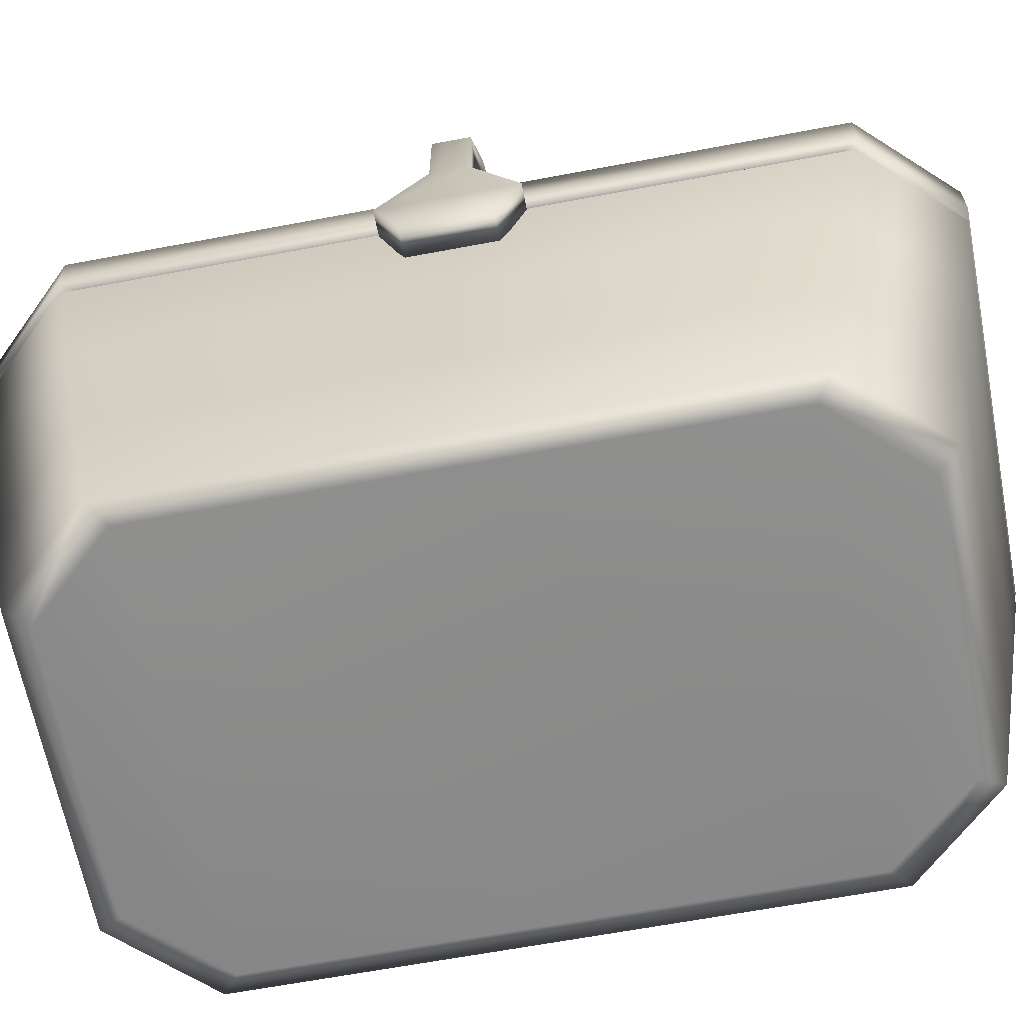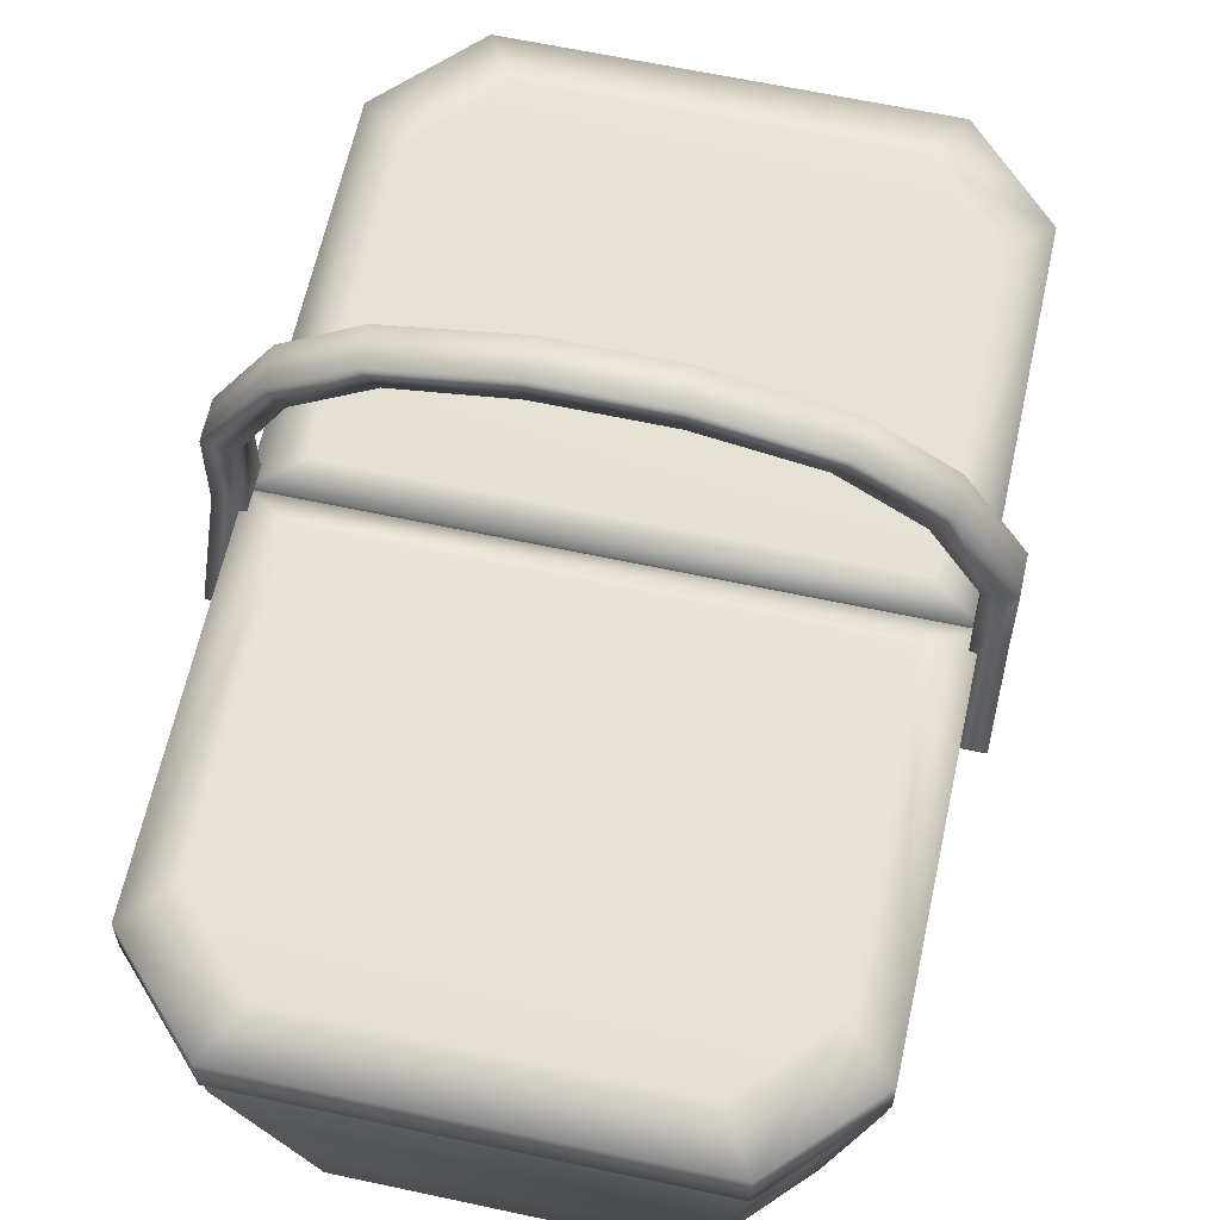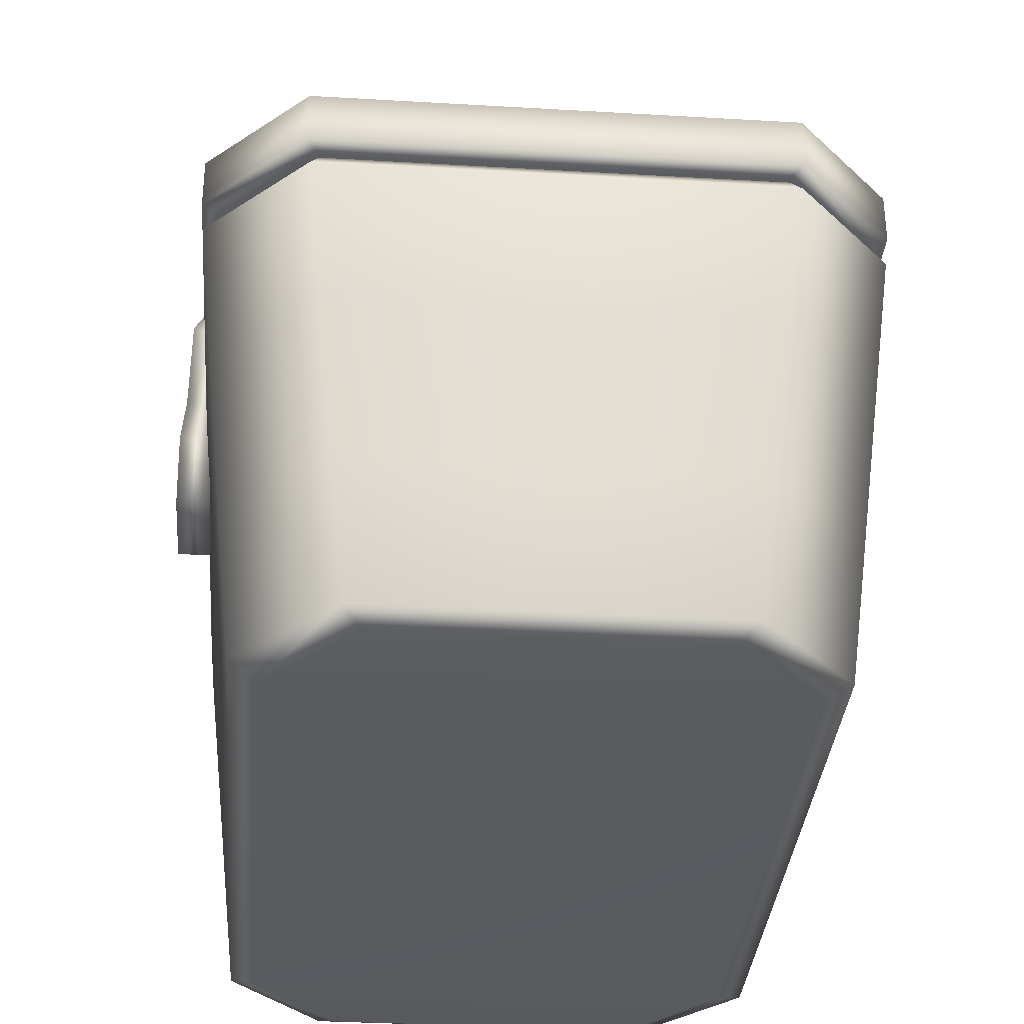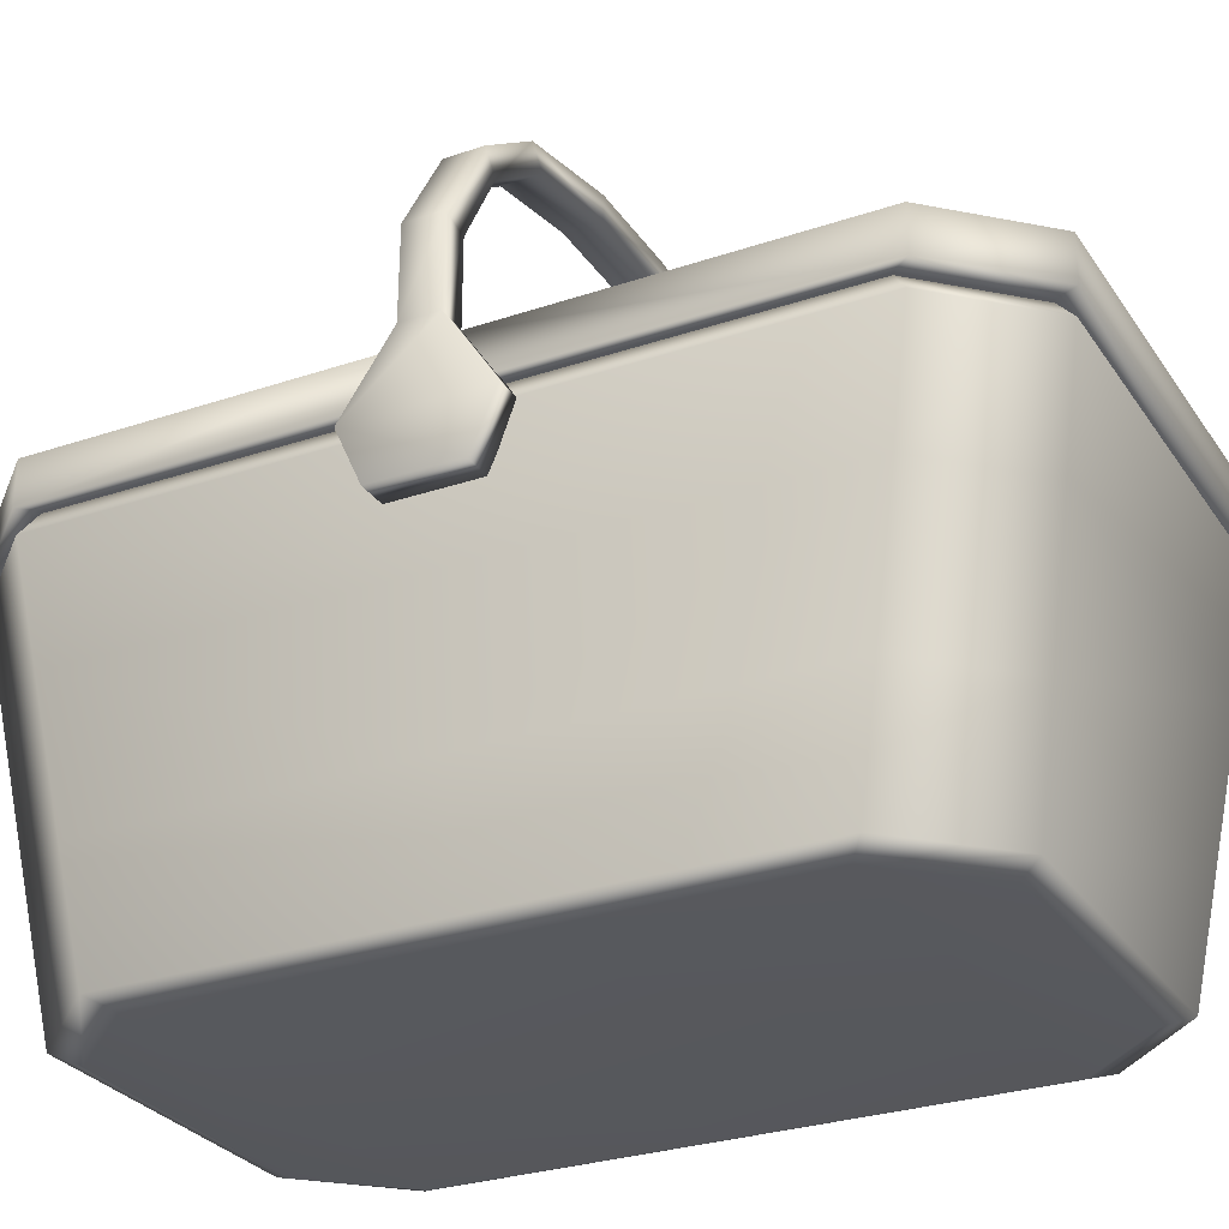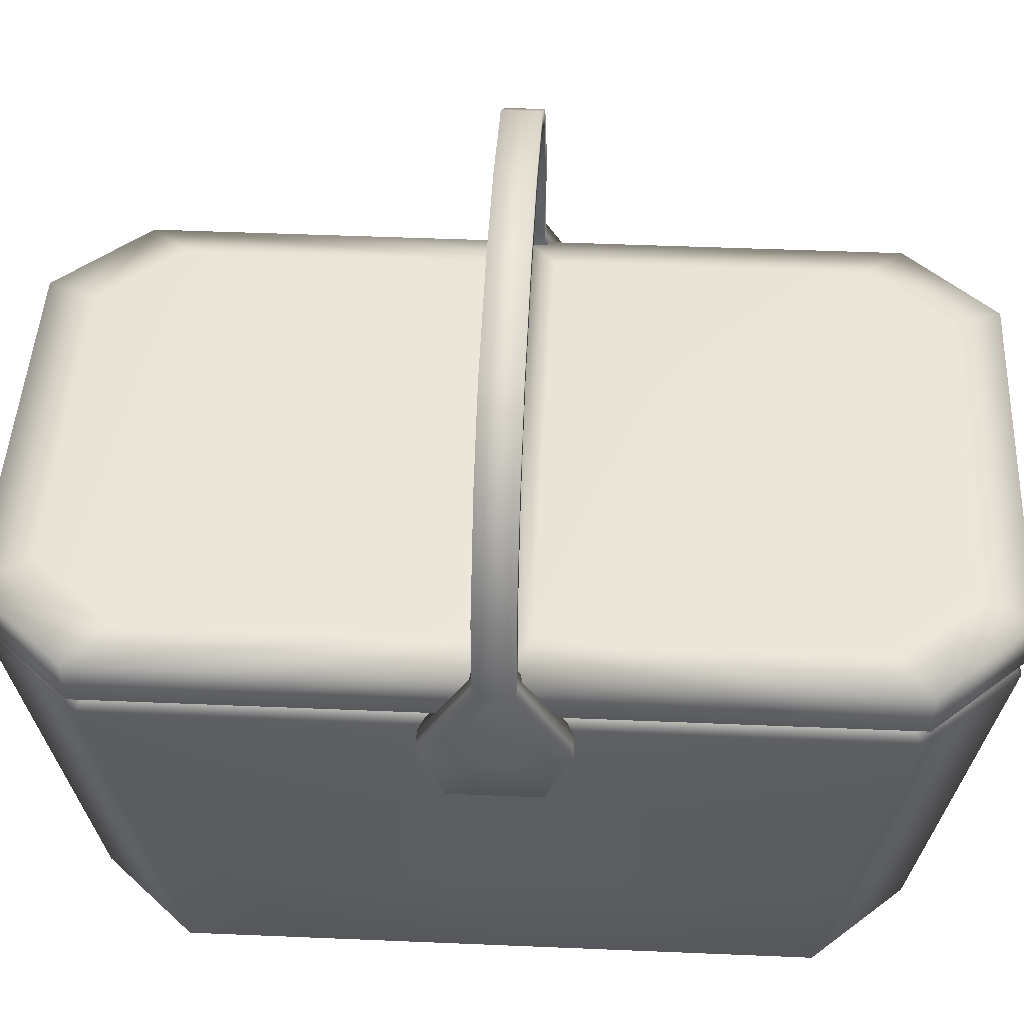
<metadata>
{"format":"obj","ext":"obj","renderer":"f3d","projection":"perspective","resolution":1024,"background":"white","views":[{"elev":-63.9,"azim":100.8,"up":"+Y"},{"elev":62.9,"azim":-167.7,"up":"+Y"},{"elev":-33.7,"azim":175.4,"up":"+Y"},{"elev":-28.5,"azim":-62.9,"up":"+Y"},{"elev":45.6,"azim":92.8,"up":"+Y"}]}
</metadata>
<code>
g picnic_basket
v 0.3289 0.1024 0.001919
v 0.3139 0.05172 0.001919
v 0.3289 0.05172 0.001919
v -0.3289 0.1024 0.001919
v -0.3289 0.05172 0.001919
v -0.3139 0.05172 0.001919
v -0.3289 0.05172 0.4234
v -0.2203 0.05172 0.5024
v -0.3139 0.05172 0.4039
v -0.231 0.05171 0.5264
v 0.2203 0.05172 0.5024
v -0.231 0.1024 0.5264
v -0.3289 0.1024 0.4234
v 0.231 0.05172 0.5264
v 0.3139 0.05172 0.4039
v 0.3289 0.05172 0.4234
v 0.3289 0.1024 0.4234
v 0.231 0.1024 0.5264
v 0.1963 0.1141 0.4696
v -0.1963 0.1141 0.4696
v 0.2796 0.1141 0.3777
v -0.2796 0.1141 0.3777
v 0.2796 0.1141 0.03399
v -0.2796 0.1141 0.03399
v 0.3289 0.1024 0.001919
v 0.3289 0.05172 0.4234
v -0.3289 0.1024 0.001919
v -0.3289 0.05172 0.4234
v 0.3289 0.05172 0.001919
v 0.3139 0.05172 0.001919
v 0.3139 0.05172 0.4039
v 0.3139 0.05172 0.001919
v -0.3139 0.05172 0.001919
v -0.3289 0.05172 0.001919
v -0.3139 0.05172 0.4039
v -0.3139 0.05172 0.001919
v 0.3139 0.05172 0.4039
v 0.3139 0.05172 0.001919
v -0.3139 0.05172 0.001919
v -0.3139 0.05172 0.4039
v -0.2203 0.05172 0.5024
v 0.2203 0.05172 0.5024
v 0.3289 0.05172 -0.4234
v 0.2203 0.05172 -0.5024
v 0.3139 0.05172 -0.4039
v 0.231 0.05171 -0.5264
v -0.2203 0.05172 -0.5024
v 0.231 0.1024 -0.5264
v 0.3289 0.1024 -0.4234
v -0.231 0.05172 -0.5264
v -0.3139 0.05172 -0.4039
v -0.3289 0.05172 -0.4234
v -0.3289 0.1024 -0.4234
v -0.231 0.1024 -0.5264
v -0.1963 0.1141 -0.4696
v 0.1963 0.1141 -0.4696
v -0.2796 0.1141 -0.3777
v 0.2796 0.1141 -0.3777
v -0.2796 0.1141 -0.03399
v 0.2796 0.1141 -0.03399
v -0.3289 0.1024 -0.001919
v -0.3289 0.05172 -0.4234
v 0.3289 0.1024 -0.001919
v 0.3289 0.05172 -0.4234
v -0.3289 0.05172 -0.001919
v -0.3139 0.05172 -0.001919
v -0.3139 0.05172 -0.4039
v 0.3289 0.05172 -0.001919
v 0.3139 0.05172 -0.4039
v 0.3139 0.05172 -0.001919
v -0.3139 0.05172 -0.001919
v -0.3289 0.05172 -0.001919
v 0.3139 0.05172 -0.001919
v 0.3289 0.05172 -0.001919
v 0.2203 0.05172 -0.5024
v -0.2203 0.05172 -0.5024
v -0.3139 0.05172 -0.4039
v 0.3139 0.05172 -0.4039
v 0.3139 0.05172 -0.001919
v -0.3139 0.05172 -0.001919
v -0.2518 -0.4108 -0.325
v 0.1637 -0.4108 -0.422
v -0.1637 -0.4108 -0.422
v 0.2518 -0.4108 -0.325
v 0.2518 -0.4108 0
v -0.2518 -0.4108 0
v 0.2518 -0.4108 0.325
v -0.2518 -0.4108 0.325
v 0.1637 -0.4108 0.422
v -0.1637 -0.4108 0.422
v -0.3139 0.04863 0
v -0.2769 0.04863 0
v -0.2769 0.04863 0.3745
v -0.3139 0.04863 0.4039
v -0.1943 0.04863 0.4658
v -0.3263 0.02473 0.4193
v -0.3263 0.02473 0
v -0.2203 0.04863 0.5024
v 0.1943 0.04863 0.4658
v -0.3117 -0.1086 0.3959
v -0.3117 -0.1086 0
v -0.2945 -0.2657 0
v -0.2284 0.02476 0.5223
v 0.2203 0.04863 0.5024
v 0.2769 0.04863 0.3745
v -0.2945 -0.2657 0.3684
v -0.2798 -0.4004 0
v -0.2138 -0.1086 0.4989
v 0.2284 0.02474 0.5223
v 0.3139 0.04863 0.4039
v 0.2769 0.04863 0
v -0.2798 -0.4004 0.3448
v -0.2518 -0.4108 0
v -0.2518 -0.4108 0.325
v -0.1966 -0.2657 0.4714
v 0.2138 -0.1086 0.4989
v 0.3263 0.02473 0.4193
v -0.1819 -0.4004 0.4478
v -0.1637 -0.4108 0.422
v 0.3139 0.04863 0
v 0.2769 0.04863 -0.3745
v 0.1966 -0.2657 0.4714
v 0.1819 -0.4004 0.4478
v 0.1637 -0.4108 0.422
v 0.3117 -0.1086 0.3959
v 0.3263 0.02473 0
v 0.3139 0.04863 -0.4039
v 0.1943 0.04863 -0.4658
v 0.2945 -0.2657 0.3684
v 0.2798 -0.4004 0.3448
v 0.2518 -0.4108 0.325
v 0.2518 -0.4108 0
v 0.3117 -0.1086 0
v 0.3263 0.02473 -0.4193
v 0.2203 0.04863 -0.5024
v -0.1943 0.04863 -0.4658
v 0.2798 -0.4004 0
v 0.2945 -0.2657 0
v 0.3117 -0.1086 -0.3959
v 0.2284 0.02476 -0.5223
v -0.2203 0.04863 -0.5024
v -0.2769 0.04863 -0.3745
v 0.2798 -0.4004 -0.3448
v 0.2518 -0.4108 -0.325
v 0.2945 -0.2657 -0.3684
v 0.2138 -0.1086 -0.4989
v -0.2284 0.02474 -0.5223
v -0.3139 0.04863 -0.4039
v -0.2769 0.04863 0
v -0.3139 0.04863 0
v -0.3263 0.02473 0
v -0.3263 0.02473 -0.4193
v -0.3117 -0.1086 0
v 0.1966 -0.2657 -0.4714
v -0.2138 -0.1086 -0.4989
v -0.3117 -0.1086 -0.3959
v -0.2945 -0.2657 0
v -0.1966 -0.2657 -0.4714
v -0.2945 -0.2657 -0.3684
v -0.2798 -0.4004 0
v 0.1819 -0.4004 -0.4478
v 0.1637 -0.4108 -0.422
v -0.1819 -0.4004 -0.4478
v -0.1637 -0.4108 -0.422
v -0.2798 -0.4004 -0.3448
v -0.2518 -0.4108 0
v -0.2518 -0.4108 -0.325
v -0.2769 0.04863 0
v -0.2643 -0.3094 0
v -0.2643 -0.3094 0.3302
v -0.2769 0.04863 0.3745
v -0.1854 -0.3094 0.4107
v -0.1943 0.04863 0.4658
v 0.1854 -0.3094 0.4107
v 0.1943 0.04863 0.4658
v 0.2643 -0.3094 0.3302
v 0.2769 0.04863 0.3745
v 0.2643 -0.3094 0
v 0.2769 0.04863 0
v 0.2643 -0.3094 -0.3302
v 0.2769 0.04863 -0.3745
v 0.1854 -0.3094 -0.4107
v 0.1943 0.04863 -0.4658
v -0.1854 -0.3094 -0.4107
v -0.1943 0.04863 -0.4658
v -0.2643 -0.3094 -0.3302
v -0.2769 0.04863 -0.3745
v -0.2643 -0.3094 0
v -0.2769 0.04863 0
v 0.3212 0.02309 -0.07771
v 0.3212 -0.0405 0.04905
v 0.3212 -0.0405 -0.04905
v 0.3212 0.02309 0.07771
v 0.3212 0.109 0.02139
v 0.3212 0.109 -0.02139
v 0.3212 0.2028 0.02139
v 0.3212 0.2028 -0.02139
v 0.269 0.296 -0.02139
v 0.269 0.296 0.02139
v 0.1845 0.3573 -0.02139
v 0.1845 0.3573 0.02139
v 0.06456 0.3811 0.02139
v 0.06456 0.3811 -0.02139
v -0.06456 0.3811 -0.02139
v -0.06456 0.3811 0.02139
v -0.1845 0.3573 -0.02139
v -0.1845 0.3573 0.02139
v -0.269 0.296 -0.02139
v -0.269 0.296 0.02139
v -0.3212 0.2028 -0.02139
v -0.3212 0.2028 0.02139
v -0.3212 0.109 0.02139
v -0.3212 0.109 -0.02139
v -0.3212 0.02309 0.07771
v -0.3212 0.02309 -0.07771
v -0.3212 -0.0405 -0.04905
v -0.3212 -0.0405 0.04905
v 0.3212 0.109 -0.02139
v 0.3212 0.02309 -0.07771
v 0.3549 0.02309 -0.07771
v 0.3212 -0.0405 -0.04905
v 0.3542 0.109 -0.02139
v 0.3212 0.2028 -0.02139
v 0.3532 0.21 -0.02139
v 0.269 0.296 -0.02139
v 0.3551 -0.0405 -0.04905
v 0.3549 0.02309 0.07771
v 0.3551 -0.0405 0.04905
v 0.3212 -0.0405 0.04905
v 0.3212 0.02309 0.07771
v 0.3542 0.109 0.02139
v 0.3212 0.109 0.02139
v 0.3532 0.21 0.02139
v 0.3212 0.2028 0.02139
v 0.2885 0.3197 -0.02139
v 0.2885 0.3197 0.02139
v 0.269 0.296 0.02139
v 0.1845 0.3573 0.02139
v 0.2038 0.3808 -0.02139
v 0.1845 0.3573 -0.02139
v 0.06456 0.3811 -0.02139
v 0.2038 0.3808 0.02139
v 0.06456 0.4108 0.02139
v 0.06456 0.3811 0.02139
v -0.06456 0.3811 0.02139
v 0.06456 0.4108 -0.02139
v -0.06456 0.4108 0.02139
v -0.06456 0.4108 -0.02139
v -0.06456 0.3811 -0.02139
v -0.1845 0.3573 -0.02139
v -0.2038 0.3808 0.02139
v -0.1845 0.3573 0.02139
v -0.269 0.296 0.02139
v -0.2038 0.3808 -0.02139
v -0.2885 0.3197 0.02139
v -0.2885 0.3197 -0.02139
v -0.269 0.296 -0.02139
v -0.3212 0.2028 -0.02139
v -0.3532 0.21 -0.02139
v -0.3212 0.109 -0.02139
v -0.3532 0.21 0.02139
v -0.3212 0.2028 0.02139
v -0.3542 0.109 -0.02139
v -0.3212 0.02309 -0.07771
v -0.3542 0.109 0.02139
v -0.3212 0.109 0.02139
v -0.3549 0.02309 -0.07771
v -0.3549 0.02309 0.07771
v -0.3212 0.02309 0.07771
v -0.3212 -0.0405 0.04905
v -0.3551 -0.0405 -0.04905
v -0.3212 -0.0405 -0.04905
v -0.3551 -0.0405 0.04905
g picnic_basket_0
f 3 2 1
f 6 5 4
f 9 8 7
f 8 10 7
f 8 11 10
f 10 12 7
f 12 13 7
f 11 14 10
f 11 15 14
f 15 16 14
f 16 17 14
f 14 18 10
f 18 12 10
f 17 18 14
f 18 19 12
f 12 20 13
f 19 20 12
f 21 19 18
f 17 21 18
f 20 19 22
f 19 21 22
f 20 22 13
f 23 21 17
f 21 23 22
f 13 22 24
f 23 24 22
f 25 23 17
f 23 25 24
f 25 17 26
f 27 13 24
f 25 27 24
f 28 13 27
f 29 25 26
f 30 29 26
f 31 30 26
f 25 32 27
f 32 33 27
f 34 28 27
f 28 34 35
f 34 36 35
f 39 38 37
f 40 39 37
f 40 37 41
f 37 42 41
f 45 44 43
f 44 46 43
f 46 44 47
f 46 48 43
f 48 49 43
f 50 46 47
f 50 47 51
f 52 50 51
f 52 53 50
f 50 54 46
f 54 48 46
f 53 54 50
f 54 55 48
f 55 56 48
f 48 56 49
f 57 55 54
f 56 55 57
f 53 57 54
f 58 56 57
f 56 58 49
f 59 57 53
f 58 57 59
f 49 58 60
f 60 58 59
f 61 59 53
f 59 61 60
f 61 53 62
f 63 49 60
f 61 63 60
f 64 49 63
f 65 61 62
f 65 62 66
f 62 67 66
f 68 64 63
f 69 64 68
f 70 69 68
f 61 71 63
f 72 71 61
f 71 73 63
f 73 74 63
f 77 76 75
f 78 77 75
f 78 79 77
f 79 80 77
f 83 82 81
f 82 84 81
f 84 85 81
f 85 86 81
f 85 87 86
f 87 88 86
f 87 89 88
f 89 90 88
f 93 92 91
f 94 93 91
f 95 93 94
f 94 91 96
f 91 97 96
f 98 95 94
f 99 95 98
f 100 96 97
f 101 100 97
f 101 102 100
f 96 103 94
f 103 98 94
f 103 96 100
f 104 99 98
f 105 99 104
f 102 106 100
f 102 107 106
f 108 103 100
f 108 100 106
f 103 109 98
f 109 104 98
f 110 105 104
f 111 105 110
f 107 112 106
f 107 113 112
f 113 114 112
f 115 108 106
f 115 106 112
f 108 116 103
f 116 109 103
f 108 115 116
f 109 117 104
f 117 110 104
f 117 109 116
f 112 114 118
f 118 115 112
f 114 119 118
f 120 111 110
f 121 111 120
f 115 122 116
f 115 118 122
f 118 119 123
f 118 123 122
f 119 124 123
f 125 116 122
f 125 117 116
f 117 126 110
f 126 120 110
f 127 121 120
f 128 121 127
f 129 122 123
f 129 125 122
f 123 124 130
f 130 129 123
f 124 131 130
f 130 131 132
f 125 133 117
f 133 126 117
f 126 134 120
f 134 127 120
f 135 128 127
f 136 128 135
f 129 130 137
f 137 130 132
f 125 129 138
f 133 125 138
f 138 129 137
f 133 139 126
f 139 134 126
f 133 138 139
f 134 140 127
f 140 135 127
f 134 139 140
f 141 136 135
f 142 136 141
f 137 132 143
f 132 144 143
f 138 137 145
f 138 145 139
f 137 143 145
f 139 146 140
f 139 145 146
f 135 140 147
f 141 135 147
f 147 140 146
f 148 142 141
f 149 142 148
f 150 149 148
f 150 148 151
f 148 141 152
f 148 152 151
f 141 147 152
f 153 151 152
f 145 143 154
f 145 154 146
f 155 147 146
f 147 155 152
f 155 146 154
f 156 153 152
f 155 156 152
f 153 156 157
f 155 158 156
f 158 155 154
f 156 159 157
f 158 159 156
f 157 159 160
f 143 161 154
f 143 144 161
f 144 162 161
f 158 154 163
f 154 161 163
f 161 162 163
f 158 163 159
f 162 164 163
f 159 165 160
f 163 165 159
f 163 164 165
f 160 165 166
f 164 167 165
f 165 167 166
f 170 169 168
f 171 170 168
f 172 170 171
f 173 172 171
f 174 172 173
f 175 174 173
f 176 174 175
f 177 176 175
f 178 176 177
f 179 178 177
f 180 178 179
f 181 180 179
f 182 180 181
f 183 182 181
f 184 182 183
f 185 184 183
f 186 184 185
f 187 186 185
f 188 186 187
f 189 188 187
f 192 191 190
f 191 193 190
f 193 194 190
f 194 195 190
f 194 196 195
f 196 197 195
f 198 197 196
f 199 198 196
f 200 198 199
f 201 200 199
f 200 201 202
f 203 200 202
f 203 202 204
f 202 205 204
f 206 204 205
f 207 206 205
f 208 206 207
f 209 208 207
f 208 209 210
f 209 211 210
f 210 211 212
f 213 210 212
f 213 212 214
f 215 213 214
f 216 215 214
f 217 216 214
f 220 219 218
f 219 220 221
f 222 220 218
f 222 218 223
f 224 222 223
f 224 223 225
f 220 226 221
f 220 222 227
f 220 227 226
f 226 228 221
f 227 228 226
f 228 229 221
f 229 228 230
f 228 227 230
f 222 231 227
f 227 231 230
f 222 224 231
f 231 232 230
f 231 233 232
f 224 233 231
f 233 234 232
f 235 224 225
f 224 235 233
f 233 236 234
f 235 236 233
f 236 237 234
f 237 236 238
f 239 235 225
f 240 239 225
f 239 240 241
f 242 236 235
f 236 242 238
f 239 242 235
f 242 243 238
f 242 239 243
f 243 244 238
f 244 243 245
f 246 239 241
f 239 246 243
f 243 247 245
f 243 246 247
f 248 246 241
f 246 248 247
f 249 248 241
f 248 249 250
f 247 251 245
f 251 252 245
f 252 251 253
f 248 254 247
f 254 248 250
f 254 251 247
f 251 255 253
f 251 254 255
f 256 254 250
f 254 256 255
f 257 256 250
f 256 257 258
f 259 256 258
f 255 256 259
f 259 258 260
f 255 261 253
f 261 255 259
f 261 262 253
f 263 259 260
f 261 259 263
f 263 260 264
f 261 265 262
f 265 261 263
f 265 266 262
f 267 263 264
f 265 263 267
f 265 268 266
f 268 265 267
f 268 269 266
f 269 268 270
f 271 267 264
f 272 271 264
f 271 272 270
f 268 267 273
f 268 273 270
f 273 271 270
f 267 271 273

</code>
